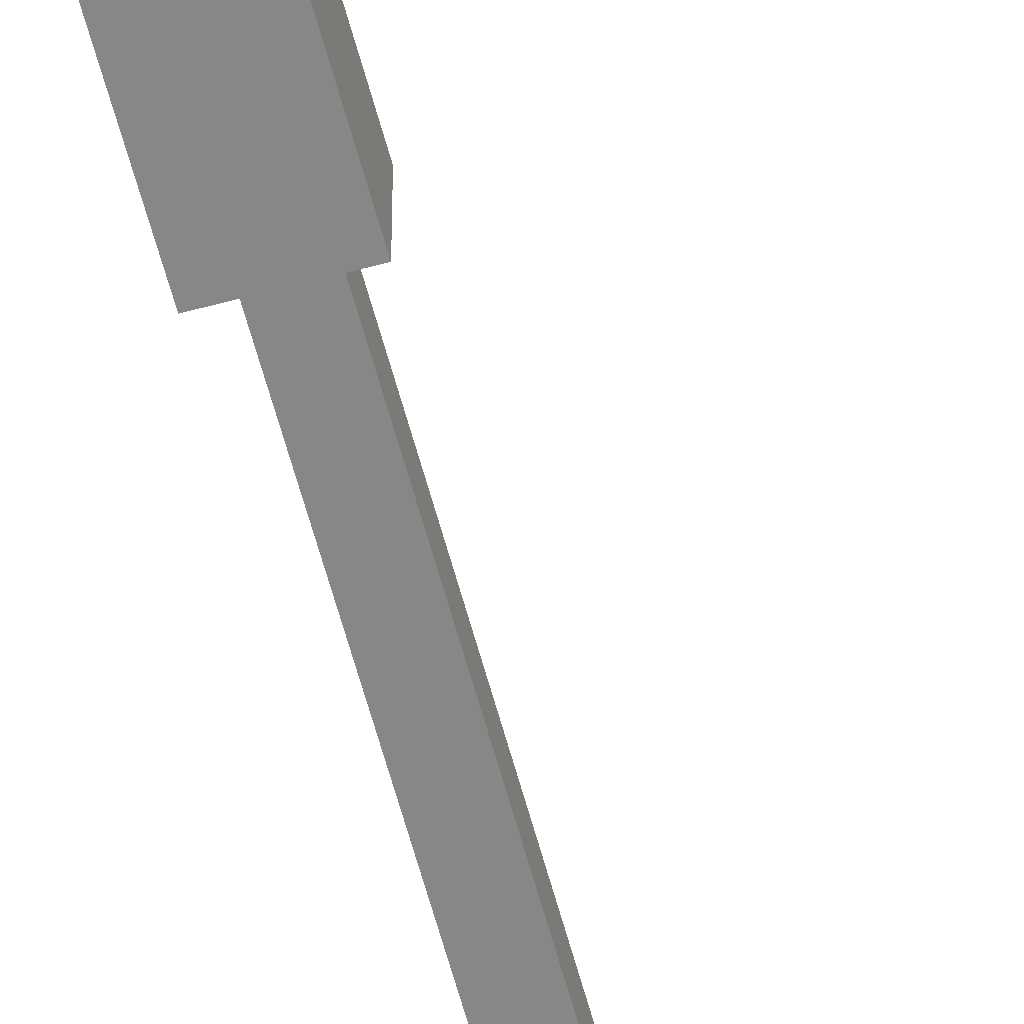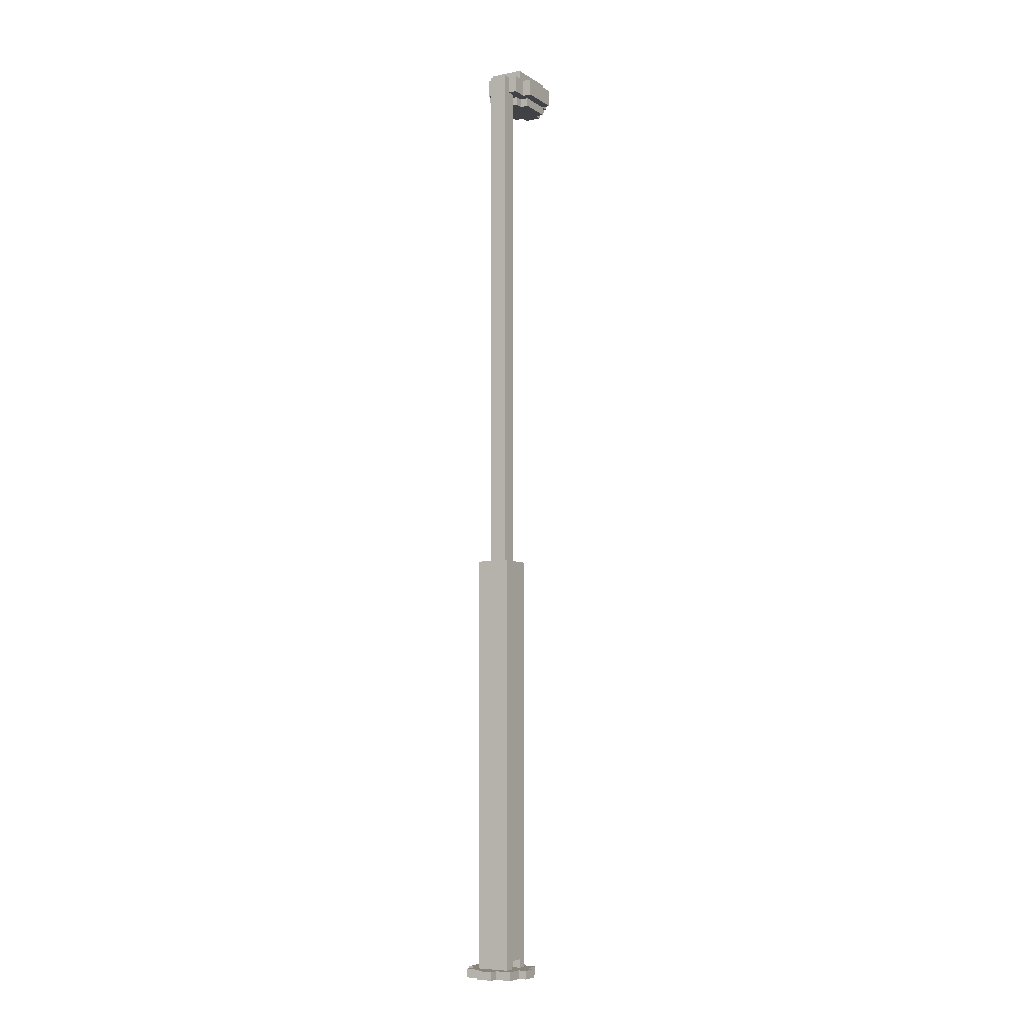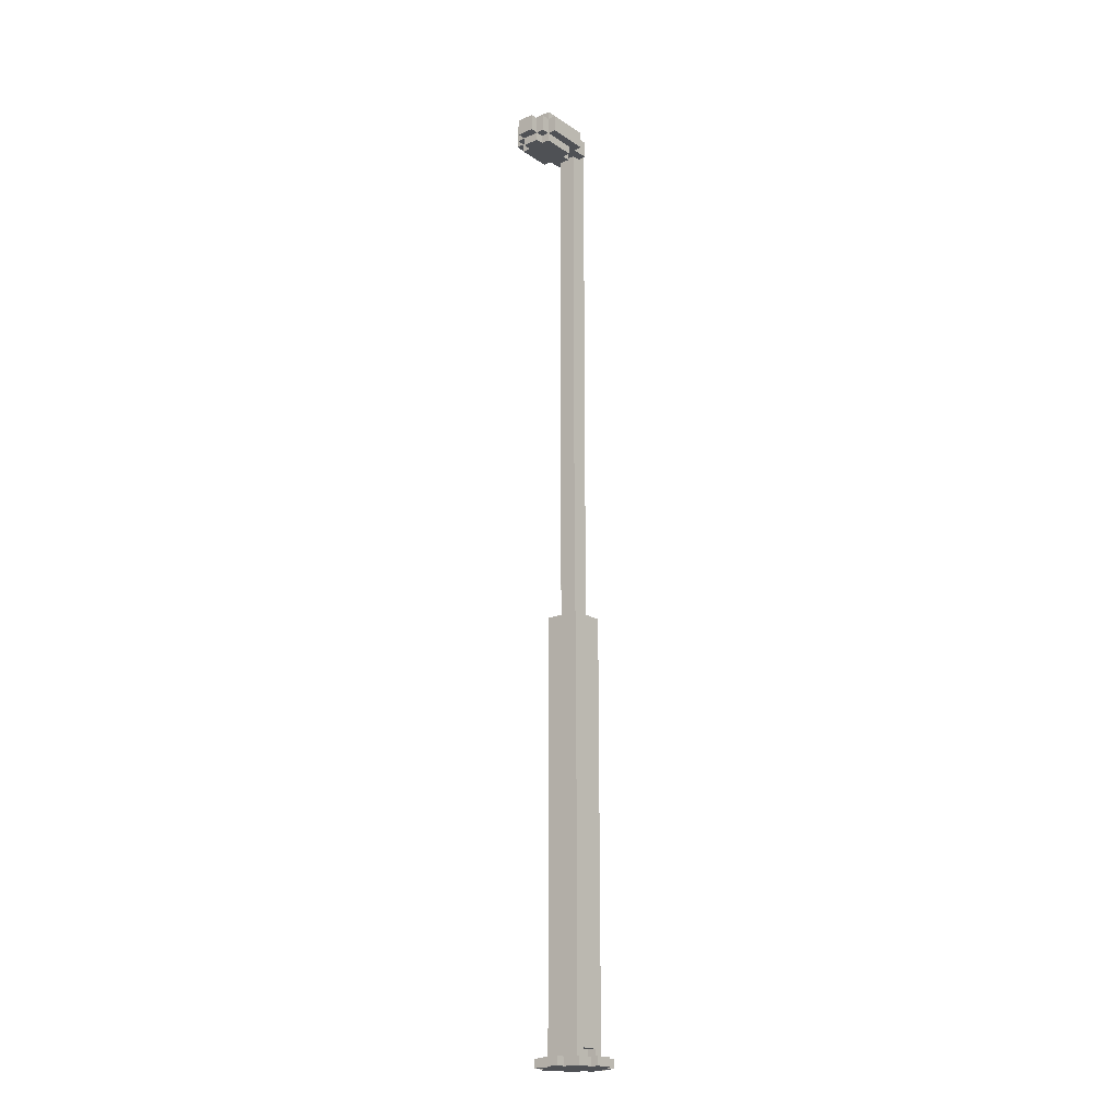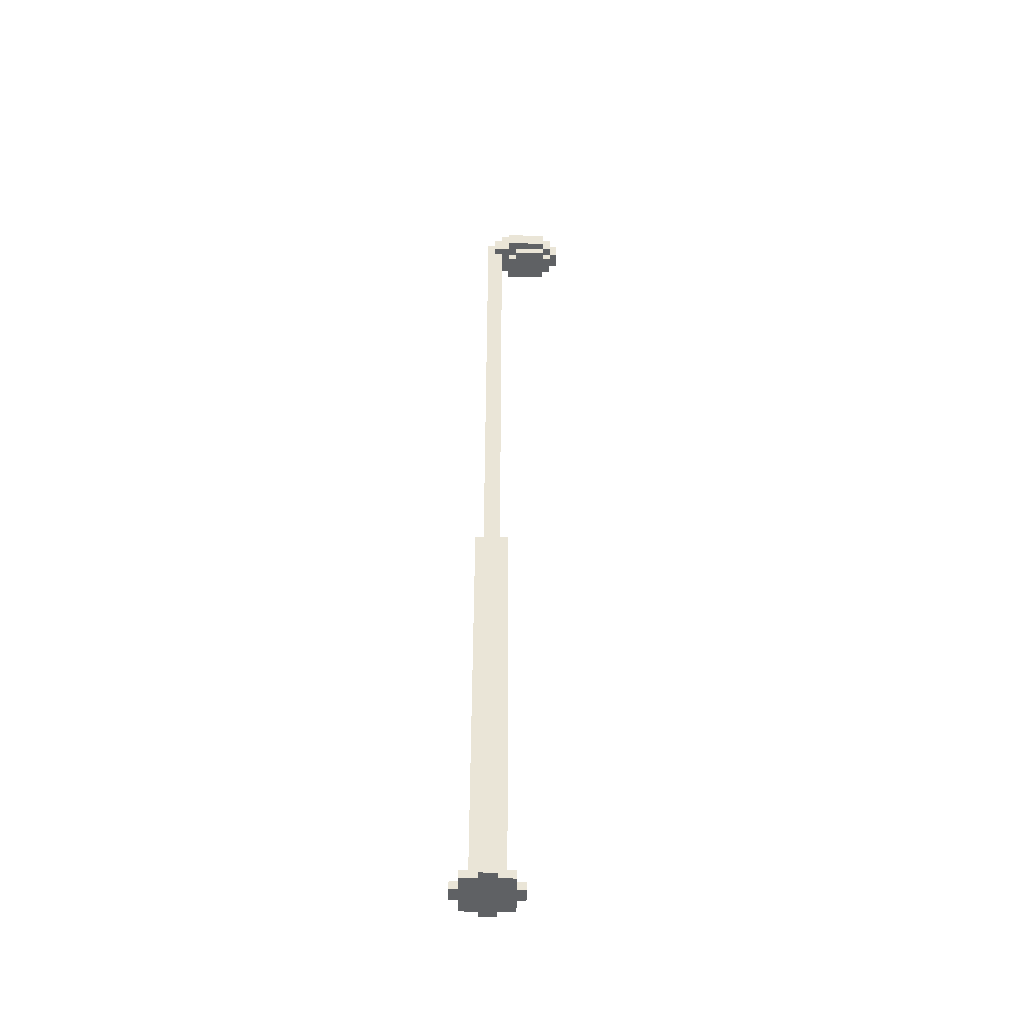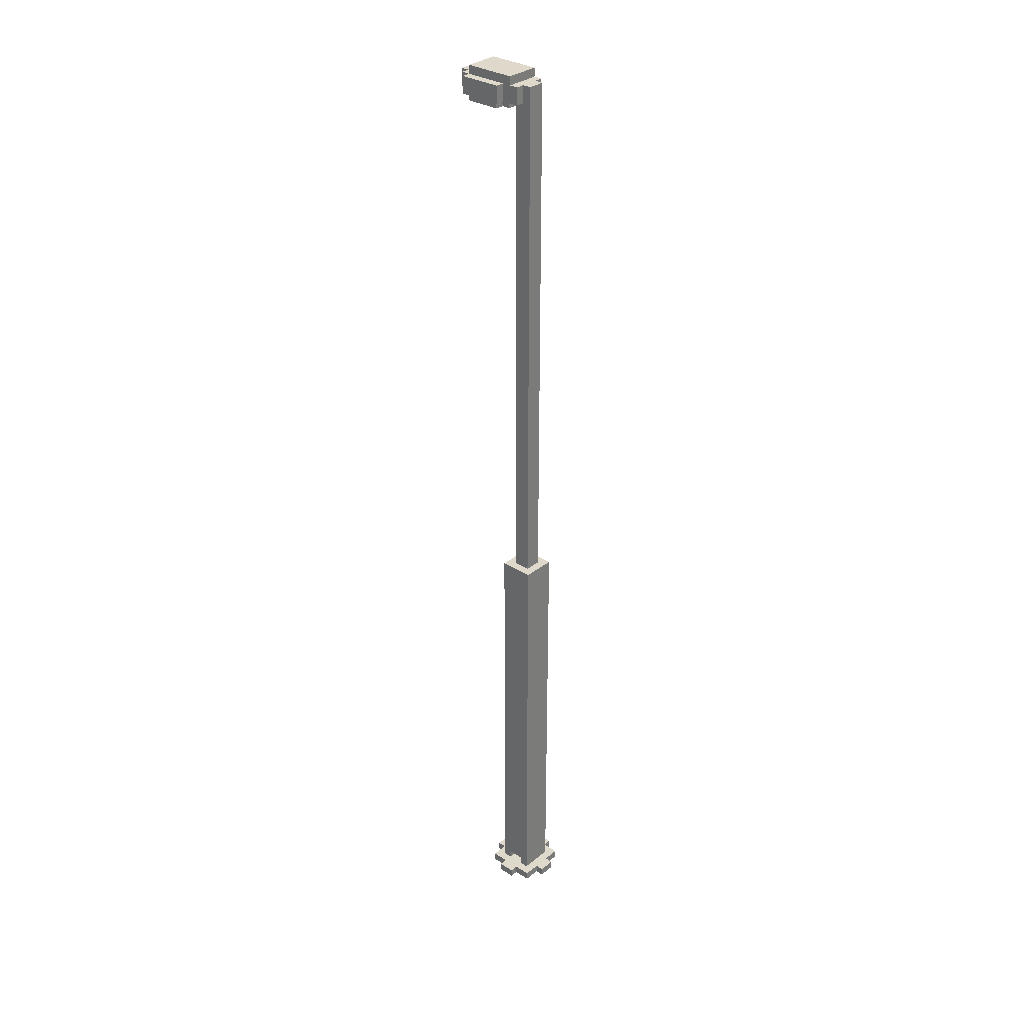
<metadata>
{"format":"obj","ext":"obj","renderer":"f3d","projection":"perspective","resolution":1024,"background":"white","views":[{"elev":-62.5,"azim":15.2,"up":"+Z"},{"elev":-6.7,"azim":-59.5,"up":"+Y"},{"elev":-19.8,"azim":129.7,"up":"+Y"},{"elev":-46.1,"azim":-0.9,"up":"+Y"},{"elev":31.8,"azim":-138.3,"up":"+Y"}]}
</metadata>
<code>
o Content
v -0.12 0 0.02934
v -0.12 0.03 0.02934
v -0.12 0.03 -0.03066
v -0.12 0 -0.03066
v -0.09 0 -0.03066
v -0.09 0.03 -0.03066
v -0.09 0.03 -0.09066
v -0.09 0 -0.09066
v -0.09 0 0.08934
v -0.09 0.03 0.08934
v -0.09 0.03 0.02934
v -0.09 0 0.02934
v -0.06 0.03 0.05934
v -0.06 1.5 0.05934
v -0.06 1.5 -0.06066
v -0.06 0.03 -0.06066
v -0.03 1.5 0.02934
v -0.03 3.36 0.02934
v -0.03 3.36 -0.03066
v -0.03 1.5 -0.03066
v -0.03 0 -0.09066
v -0.03 0.03 -0.09066
v -0.03 0.03 -0.1207
v -0.03 0 -0.1207
v -0.03 0 0.1193
v -0.03 0.03 0.1193
v -0.03 0.03 0.08934
v -0.03 0 0.08934
v 0 3.3 -0.03066
v 0 3.36 -0.03066
v 0 3.36 -0.06066
v 0 3.3 -0.06066
v 0 3.3 0.05934
v 0 3.36 0.05934
v 0 3.36 0.02934
v 0 3.3 0.02934
v 0.03 3.36 0.05934
v 0.03 3.39 0.05934
v 0.03 3.39 -0.06066
v 0.03 3.36 -0.06066
v 0.03 0.03 -0.03066
v 0.03 0.06 -0.03066
v 0.03 0.06 -0.06066
v 0.03 0.03 -0.06066
v 0.03 0.03 0.05934
v 0.03 0.06 0.05934
v 0.03 0.06 0.02934
v 0.03 0.03 0.02934
v 0.06 3.3 -0.06066
v 0.06 3.36 -0.06066
v 0.06 3.36 -0.09066
v 0.06 3.3 -0.09066
v 0.06 3.27 0.02934
v 0.06 3.3 0.02934
v 0.06 3.3 -0.03066
v 0.06 3.27 -0.03066
v 0.06 3.3 0.08934
v 0.06 3.36 0.08934
v 0.06 3.36 0.05934
v 0.06 3.3 0.05934
v 0.09 3.27 -0.03066
v 0.09 3.3 -0.03066
v 0.09 3.3 -0.06066
v 0.09 3.27 -0.06066
v 0.09 3.27 0.05934
v 0.09 3.3 0.05934
v 0.09 3.3 0.02934
v 0.09 3.27 0.02934
v -0.03 0.03 -0.06066
v -0.03 0.06 -0.06066
v -0.03 0.06 -0.03066
v -0.03 0.03 -0.03066
v -0.03 0.03 0.02934
v -0.03 0.06 0.02934
v -0.03 0.06 0.05934
v -0.03 0.03 0.05934
v 0.03 1.5 -0.03066
v 0.03 3.3 -0.03066
v 0.03 3.3 0.02934
v 0.03 1.5 0.02934
v 0.03 0 -0.1207
v 0.03 0.03 -0.1207
v 0.03 0.03 -0.09066
v 0.03 0 -0.09066
v 0.03 0 0.08934
v 0.03 0.03 0.08934
v 0.03 0.03 0.1193
v 0.03 0 0.1193
v 0.06 0.03 -0.06066
v 0.06 1.5 -0.06066
v 0.06 1.5 0.05934
v 0.06 0.03 0.05934
v 0.09 0 -0.09066
v 0.09 0.03 -0.09066
v 0.09 0.03 -0.03066
v 0.09 0 -0.03066
v 0.09 0 0.02934
v 0.09 0.03 0.02934
v 0.09 0.03 0.08934
v 0.09 0 0.08934
v 0.12 0 -0.03066
v 0.12 0.03 -0.03066
v 0.12 0.03 0.02934
v 0.12 0 0.02934
v 0.21 3.36 -0.06066
v 0.21 3.39 -0.06066
v 0.21 3.39 0.05934
v 0.21 3.36 0.05934
v 0.21 3.3 -0.09066
v 0.21 3.36 -0.09066
v 0.21 3.36 -0.06066
v 0.21 3.3 -0.06066
v 0.21 3.3 0.05934
v 0.21 3.36 0.05934
v 0.21 3.36 0.08934
v 0.21 3.3 0.08934
v 0.21 3.27 -0.06066
v 0.21 3.3 -0.06066
v 0.21 3.3 -0.03066
v 0.21 3.27 -0.03066
v 0.21 3.27 0.02934
v 0.21 3.3 0.02934
v 0.21 3.3 0.05934
v 0.21 3.27 0.05934
v 0.24 3.3 -0.06066
v 0.24 3.36 -0.06066
v 0.24 3.36 -0.03066
v 0.24 3.3 -0.03066
v 0.24 3.27 -0.03066
v 0.24 3.3 -0.03066
v 0.24 3.3 0.02934
v 0.24 3.27 0.02934
v 0.24 3.3 0.02934
v 0.24 3.36 0.02934
v 0.24 3.36 0.05934
v 0.24 3.3 0.05934
v 0.27 3.3 -0.03066
v 0.27 3.36 -0.03066
v 0.27 3.36 0.02934
v 0.27 3.3 0.02934
v -0.09 0 -0.09066
v 0.09 0 -0.09066
v 0.09 0 0.08934
v -0.09 0 0.08934
v -0.03 0 -0.1207
v 0.03 0 -0.1207
v 0.03 0 -0.09066
v -0.03 0 -0.09066
v -0.12 0 -0.03066
v -0.09 0 -0.03066
v -0.09 0 0.02934
v -0.12 0 0.02934
v 0.09 0 -0.03066
v 0.12 0 -0.03066
v 0.12 0 0.02934
v 0.09 0 0.02934
v -0.03 0 0.08934
v 0.03 0 0.08934
v 0.03 0 0.1193
v -0.03 0 0.1193
v -0.03 0.06 -0.06066
v 0.03 0.06 -0.06066
v 0.03 0.06 -0.03066
v -0.03 0.06 -0.03066
v -0.03 0.06 0.02934
v 0.03 0.06 0.02934
v 0.03 0.06 0.05934
v -0.03 0.06 0.05934
v 0.09 3.27 -0.06066
v 0.21 3.27 -0.06066
v 0.21 3.27 0.05934
v 0.09 3.27 0.05934
v 0.06 3.27 -0.03066
v 0.09 3.27 -0.03066
v 0.09 3.27 0.02934
v 0.06 3.27 0.02934
v 0.21 3.27 -0.03066
v 0.24 3.27 -0.03066
v 0.24 3.27 0.02934
v 0.21 3.27 0.02934
v 0.06 3.3 -0.09066
v 0.21 3.3 -0.09066
v 0.21 3.3 -0.06066
v 0.06 3.3 -0.06066
v 0.06 3.3 0.05934
v 0.21 3.3 0.05934
v 0.21 3.3 0.08934
v 0.06 3.3 0.08934
v 0 3.3 -0.06066
v 0.09 3.3 -0.06066
v 0.09 3.3 -0.03066
v 0 3.3 -0.03066
v 0.03 3.3 -0.03066
v 0.06 3.3 -0.03066
v 0.06 3.3 0.05934
v 0.03 3.3 0.05934
v 0.24 3.3 -0.03066
v 0.27 3.3 -0.03066
v 0.27 3.3 0.02934
v 0.24 3.3 0.02934
v 0.21 3.3 -0.06066
v 0.24 3.3 -0.06066
v 0.24 3.3 -0.03066
v 0.21 3.3 -0.03066
v 0 3.3 0.02934
v 0.03 3.3 0.02934
v 0.03 3.3 0.05934
v 0 3.3 0.05934
v 0.06 3.3 0.02934
v 0.09 3.3 0.02934
v 0.09 3.3 0.05934
v 0.06 3.3 0.05934
v 0.21 3.3 0.02934
v 0.24 3.3 0.02934
v 0.24 3.3 0.05934
v 0.21 3.3 0.05934
v -0.03 0.03 -0.03066
v 0.03 0.03 -0.03066
v 0.03 0.03 -0.1207
v -0.03 0.03 -0.1207
v 0.06 0.03 0.08934
v 0.09 0.03 0.08934
v 0.09 0.03 -0.09066
v 0.06 0.03 -0.09066
v -0.03 0.03 0.1193
v 0.03 0.03 0.1193
v 0.03 0.03 0.02934
v -0.03 0.03 0.02934
v -0.09 0.03 0.08934
v -0.06 0.03 0.08934
v -0.06 0.03 -0.06066
v -0.09 0.03 -0.06066
v -0.09 0.03 -0.06066
v -0.03 0.03 -0.06066
v -0.03 0.03 -0.09066
v -0.09 0.03 -0.09066
v -0.12 0.03 0.02934
v -0.09 0.03 0.02934
v -0.09 0.03 -0.03066
v -0.12 0.03 -0.03066
v 0.09 0.03 0.02934
v 0.12 0.03 0.02934
v 0.12 0.03 -0.03066
v 0.09 0.03 -0.03066
v 0.03 0.03 -0.06066
v 0.06 0.03 -0.06066
v 0.06 0.03 -0.09066
v 0.03 0.03 -0.09066
v -0.06 0.03 0.08934
v -0.03 0.03 0.08934
v -0.03 0.03 0.05934
v -0.06 0.03 0.05934
v 0.03 0.03 0.08934
v 0.06 0.03 0.08934
v 0.06 0.03 0.05934
v 0.03 0.03 0.05934
v -0.06 1.5 -0.03066
v 0.06 1.5 -0.03066
v 0.06 1.5 -0.06066
v -0.06 1.5 -0.06066
v -0.06 1.5 0.05934
v 0.06 1.5 0.05934
v 0.06 1.5 0.02934
v -0.06 1.5 0.02934
v -0.06 1.5 0.02934
v -0.03 1.5 0.02934
v -0.03 1.5 -0.03066
v -0.06 1.5 -0.03066
v 0.03 1.5 0.02934
v 0.06 1.5 0.02934
v 0.06 1.5 -0.03066
v 0.03 1.5 -0.03066
v 0.06 3.36 -0.06066
v 0.21 3.36 -0.06066
v 0.21 3.36 -0.09066
v 0.06 3.36 -0.09066
v 0.06 3.36 0.08934
v 0.21 3.36 0.08934
v 0.21 3.36 0.05934
v 0.06 3.36 0.05934
v 0 3.36 0.05934
v 0.03 3.36 0.05934
v 0.03 3.36 -0.06066
v 0 3.36 -0.06066
v 0.21 3.36 0.05934
v 0.24 3.36 0.05934
v 0.24 3.36 -0.06066
v 0.21 3.36 -0.06066
v -0.03 3.36 0.02934
v 0 3.36 0.02934
v 0 3.36 -0.03066
v -0.03 3.36 -0.03066
v 0.24 3.36 0.02934
v 0.27 3.36 0.02934
v 0.27 3.36 -0.03066
v 0.24 3.36 -0.03066
v 0.03 3.39 0.05934
v 0.21 3.39 0.05934
v 0.21 3.39 -0.06066
v 0.03 3.39 -0.06066
v -0.03 0.03 -0.1207
v 0.03 0.03 -0.1207
v 0.03 0 -0.1207
v -0.03 0 -0.1207
v 0.06 3.36 -0.09066
v 0.21 3.36 -0.09066
v 0.21 3.3 -0.09066
v 0.06 3.3 -0.09066
v -0.09 0.03 -0.09066
v -0.03 0.03 -0.09066
v -0.03 0 -0.09066
v -0.09 0 -0.09066
v 0.03 0.03 -0.09066
v 0.09 0.03 -0.09066
v 0.09 0 -0.09066
v 0.03 0 -0.09066
v -0.06 1.5 -0.06066
v 0.06 1.5 -0.06066
v 0.06 0.06 -0.06066
v -0.06 0.06 -0.06066
v 0.03 3.39 -0.06066
v 0.21 3.39 -0.06066
v 0.21 3.36 -0.06066
v 0.03 3.36 -0.06066
v 0.09 3.3 -0.06066
v 0.21 3.3 -0.06066
v 0.21 3.27 -0.06066
v 0.09 3.27 -0.06066
v 0 3.36 -0.06066
v 0.06 3.36 -0.06066
v 0.06 3.3 -0.06066
v 0 3.3 -0.06066
v 0.21 3.36 -0.06066
v 0.24 3.36 -0.06066
v 0.24 3.3 -0.06066
v 0.21 3.3 -0.06066
v -0.06 0.06 -0.06066
v -0.03 0.06 -0.06066
v -0.03 0.03 -0.06066
v -0.06 0.03 -0.06066
v 0.03 0.06 -0.06066
v 0.06 0.06 -0.06066
v 0.06 0.03 -0.06066
v 0.03 0.03 -0.06066
v -0.03 3.3 -0.03066
v 0.03 3.3 -0.03066
v 0.03 1.5 -0.03066
v -0.03 1.5 -0.03066
v -0.03 0.06 -0.03066
v 0.03 0.06 -0.03066
v 0.03 0.03 -0.03066
v -0.03 0.03 -0.03066
v -0.03 3.36 -0.03066
v 0 3.36 -0.03066
v 0 3.3 -0.03066
v -0.03 3.3 -0.03066
v 0.24 3.36 -0.03066
v 0.27 3.36 -0.03066
v 0.27 3.3 -0.03066
v 0.24 3.3 -0.03066
v -0.12 0.03 -0.03066
v -0.09 0.03 -0.03066
v -0.09 0 -0.03066
v -0.12 0 -0.03066
v 0.09 0.03 -0.03066
v 0.12 0.03 -0.03066
v 0.12 0 -0.03066
v 0.09 0 -0.03066
v 0.06 3.3 -0.03066
v 0.09 3.3 -0.03066
v 0.09 3.27 -0.03066
v 0.06 3.27 -0.03066
v 0.21 3.3 -0.03066
v 0.24 3.3 -0.03066
v 0.24 3.27 -0.03066
v 0.21 3.27 -0.03066
v -0.03 1.5 0.02934
v 0.03 1.5 0.02934
v 0.03 3.3 0.02934
v -0.03 3.3 0.02934
v -0.03 0.03 0.02934
v 0.03 0.03 0.02934
v 0.03 0.06 0.02934
v -0.03 0.06 0.02934
v -0.03 3.3 0.02934
v 0 3.3 0.02934
v 0 3.36 0.02934
v -0.03 3.36 0.02934
v 0.24 3.3 0.02934
v 0.27 3.3 0.02934
v 0.27 3.36 0.02934
v 0.24 3.36 0.02934
v -0.12 0 0.02934
v -0.09 0 0.02934
v -0.09 0.03 0.02934
v -0.12 0.03 0.02934
v 0.09 0 0.02934
v 0.12 0 0.02934
v 0.12 0.03 0.02934
v 0.09 0.03 0.02934
v 0.06 3.27 0.02934
v 0.09 3.27 0.02934
v 0.09 3.3 0.02934
v 0.06 3.3 0.02934
v 0.21 3.27 0.02934
v 0.24 3.27 0.02934
v 0.24 3.3 0.02934
v 0.21 3.3 0.02934
v -0.06 0.06 0.05934
v 0.06 0.06 0.05934
v 0.06 1.5 0.05934
v -0.06 1.5 0.05934
v 0.03 3.36 0.05934
v 0.21 3.36 0.05934
v 0.21 3.39 0.05934
v 0.03 3.39 0.05934
v 0.09 3.27 0.05934
v 0.21 3.27 0.05934
v 0.21 3.3 0.05934
v 0.09 3.3 0.05934
v 0 3.3 0.05934
v 0.06 3.3 0.05934
v 0.06 3.36 0.05934
v 0 3.36 0.05934
v 0.21 3.3 0.05934
v 0.24 3.3 0.05934
v 0.24 3.36 0.05934
v 0.21 3.36 0.05934
v -0.06 0.03 0.05934
v -0.03 0.03 0.05934
v -0.03 0.06 0.05934
v -0.06 0.06 0.05934
v 0.03 0.03 0.05934
v 0.06 0.03 0.05934
v 0.06 0.06 0.05934
v 0.03 0.06 0.05934
v 0.06 3.3 0.08934
v 0.21 3.3 0.08934
v 0.21 3.36 0.08934
v 0.06 3.36 0.08934
v -0.09 0 0.08934
v -0.03 0 0.08934
v -0.03 0.03 0.08934
v -0.09 0.03 0.08934
v 0.03 0 0.08934
v 0.09 0 0.08934
v 0.09 0.03 0.08934
v 0.03 0.03 0.08934
v -0.03 0 0.1193
v 0.03 0 0.1193
v 0.03 0.03 0.1193
v -0.03 0.03 0.1193
f 1 2 3 4
f 5 6 7 8
f 9 10 11 12
f 13 14 15 16
f 17 18 19 20
f 21 22 23 24
f 25 26 27 28
f 29 30 31 32
f 33 34 35 36
f 37 38 39 40
f 41 42 43 44
f 45 46 47 48
f 49 50 51 52
f 53 54 55 56
f 57 58 59 60
f 61 62 63 64
f 65 66 67 68
f 69 70 71 72
f 73 74 75 76
f 77 78 79 80
f 81 82 83 84
f 85 86 87 88
f 89 90 91 92
f 93 94 95 96
f 97 98 99 100
f 101 102 103 104
f 105 106 107 108
f 109 110 111 112
f 113 114 115 116
f 117 118 119 120
f 121 122 123 124
f 125 126 127 128
f 129 130 131 132
f 133 134 135 136
f 137 138 139 140
f 141 142 143 144
f 145 146 147 148
f 149 150 151 152
f 153 154 155 156
f 157 158 159 160
f 161 162 163 164
f 165 166 167 168
f 169 170 171 172
f 173 174 175 176
f 177 178 179 180
f 181 182 183 184
f 185 186 187 188
f 189 190 191 192
f 193 194 195 196
f 197 198 199 200
f 201 202 203 204
f 205 206 207 208
f 209 210 211 212
f 213 214 215 216
f 217 218 219 220
f 221 222 223 224
f 225 226 227 228
f 229 230 231 232
f 233 234 235 236
f 237 238 239 240
f 241 242 243 244
f 245 246 247 248
f 249 250 251 252
f 253 254 255 256
f 257 258 259 260
f 261 262 263 264
f 265 266 267 268
f 269 270 271 272
f 273 274 275 276
f 277 278 279 280
f 281 282 283 284
f 285 286 287 288
f 289 290 291 292
f 293 294 295 296
f 297 298 299 300
f 301 302 303 304
f 305 306 307 308
f 309 310 311 312
f 313 314 315 316
f 317 318 319 320
f 321 322 323 324
f 325 326 327 328
f 329 330 331 332
f 333 334 335 336
f 337 338 339 340
f 341 342 343 344
f 345 346 347 348
f 349 350 351 352
f 353 354 355 356
f 357 358 359 360
f 361 362 363 364
f 365 366 367 368
f 369 370 371 372
f 373 374 375 376
f 377 378 379 380
f 381 382 383 384
f 385 386 387 388
f 389 390 391 392
f 393 394 395 396
f 397 398 399 400
f 401 402 403 404
f 405 406 407 408
f 409 410 411 412
f 413 414 415 416
f 417 418 419 420
f 421 422 423 424
f 425 426 427 428
f 429 430 431 432
f 433 434 435 436
f 437 438 439 440
f 441 442 443 444
f 445 446 447 448
f 449 450 451 452

</code>
